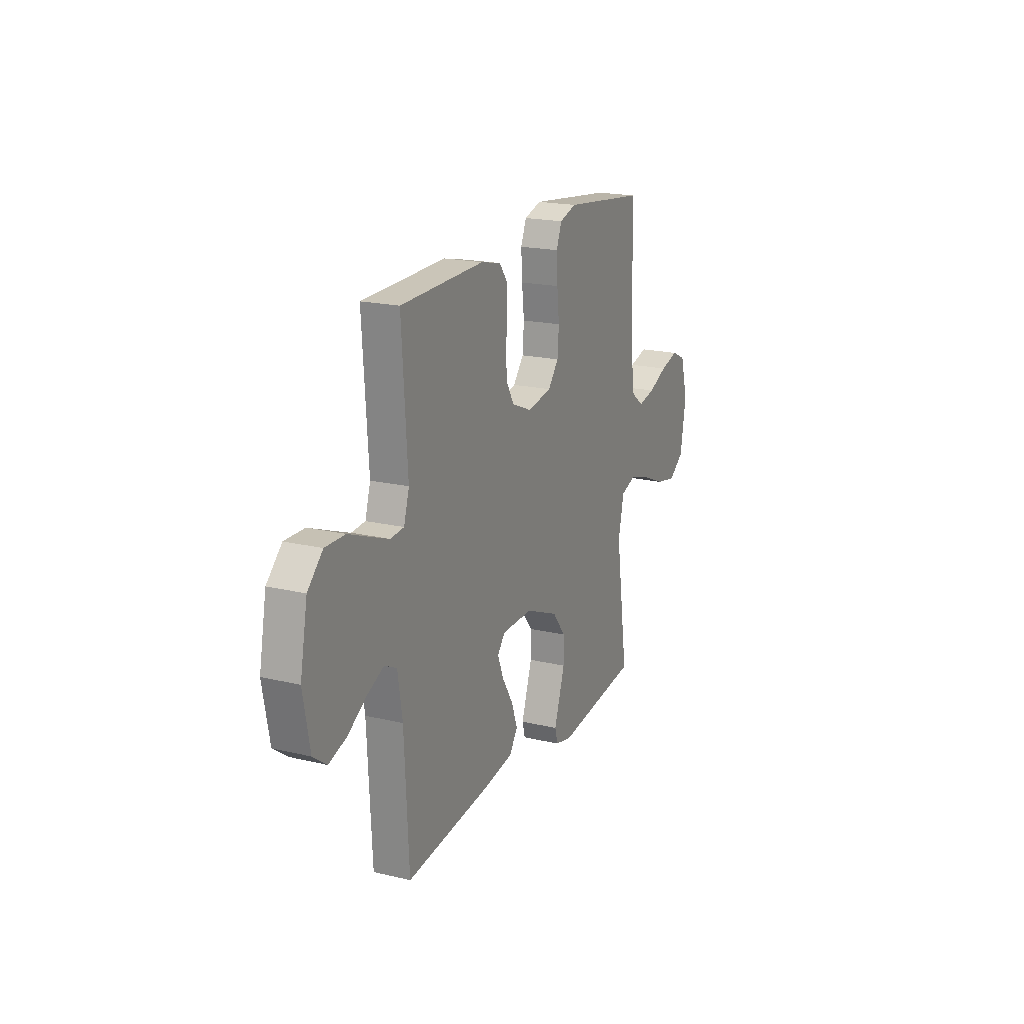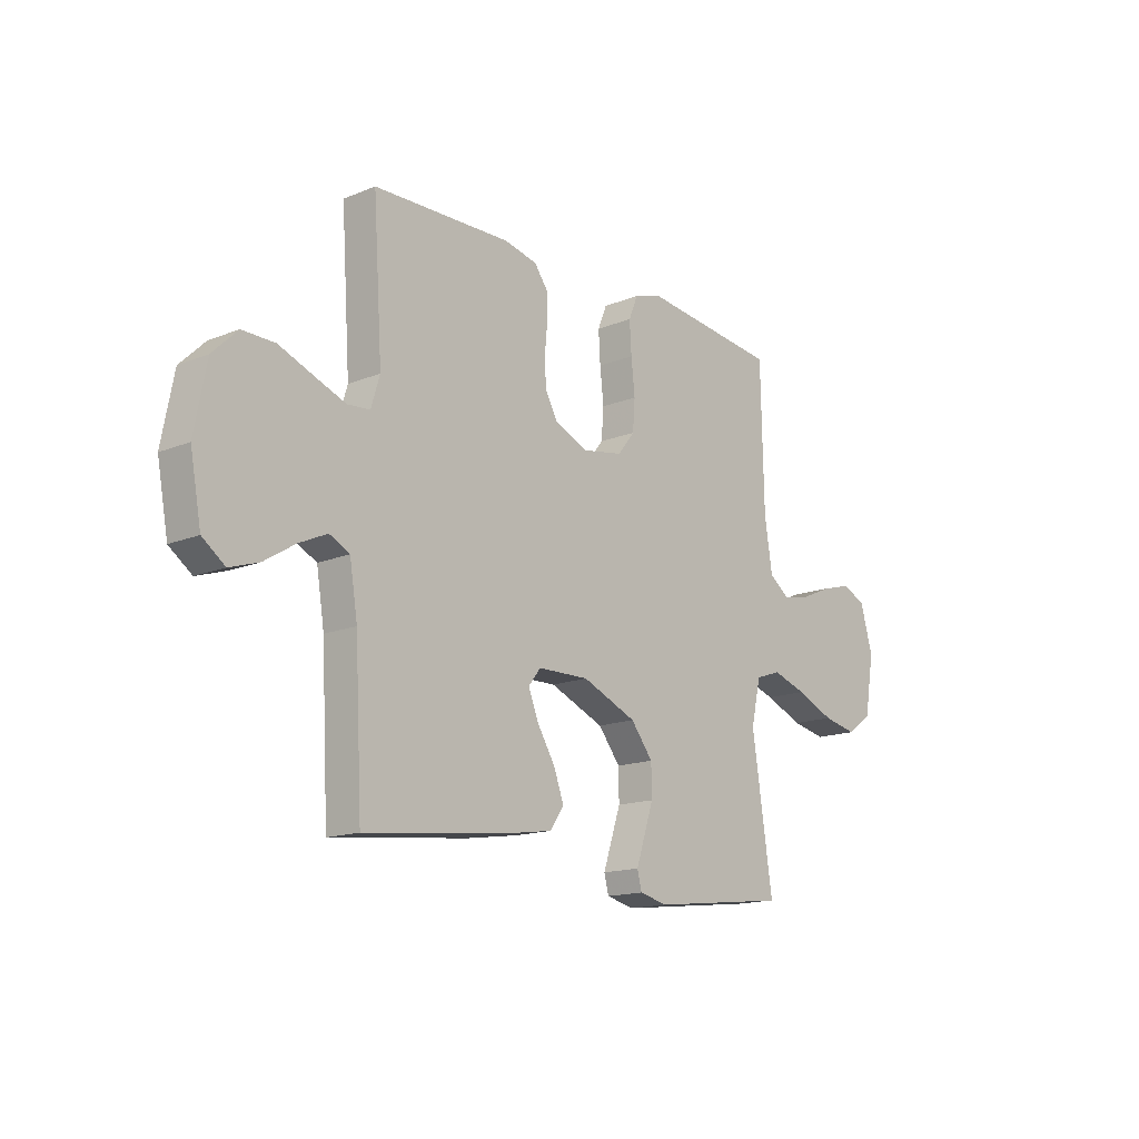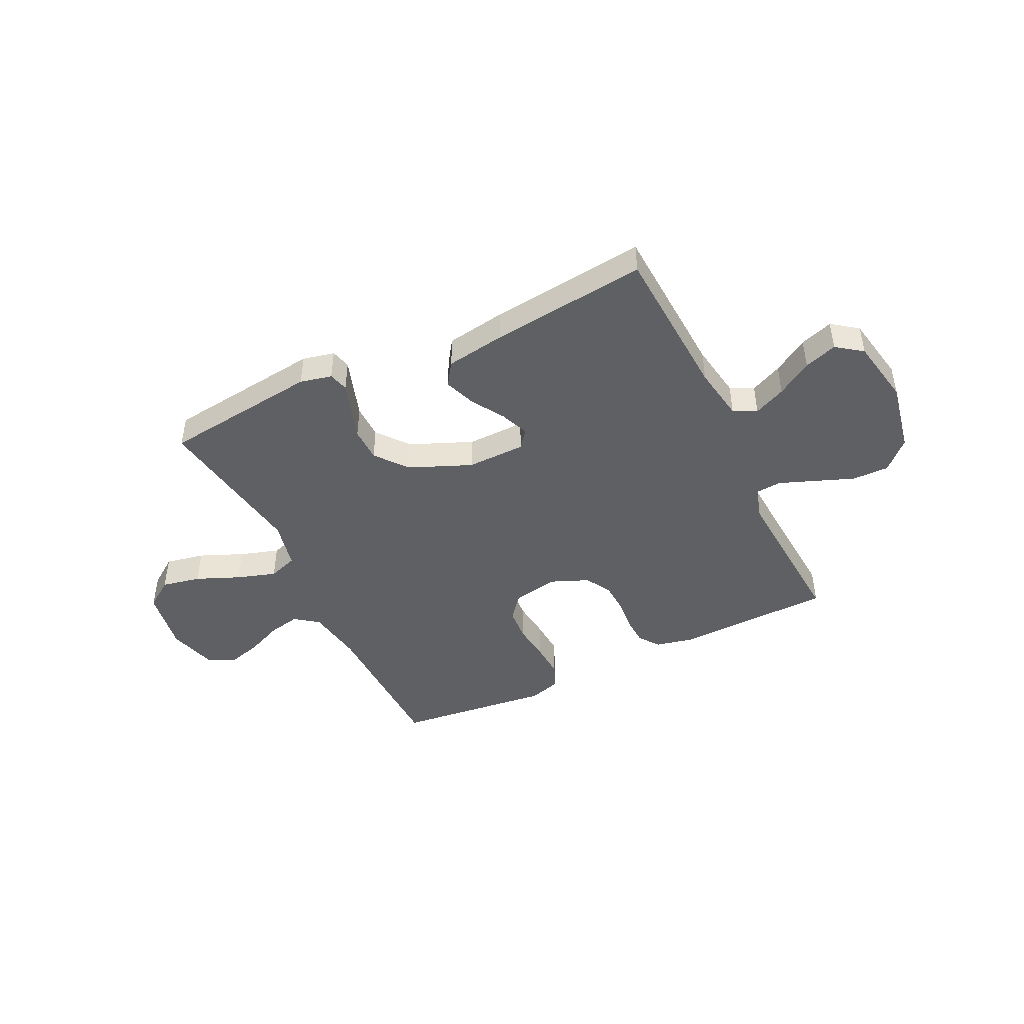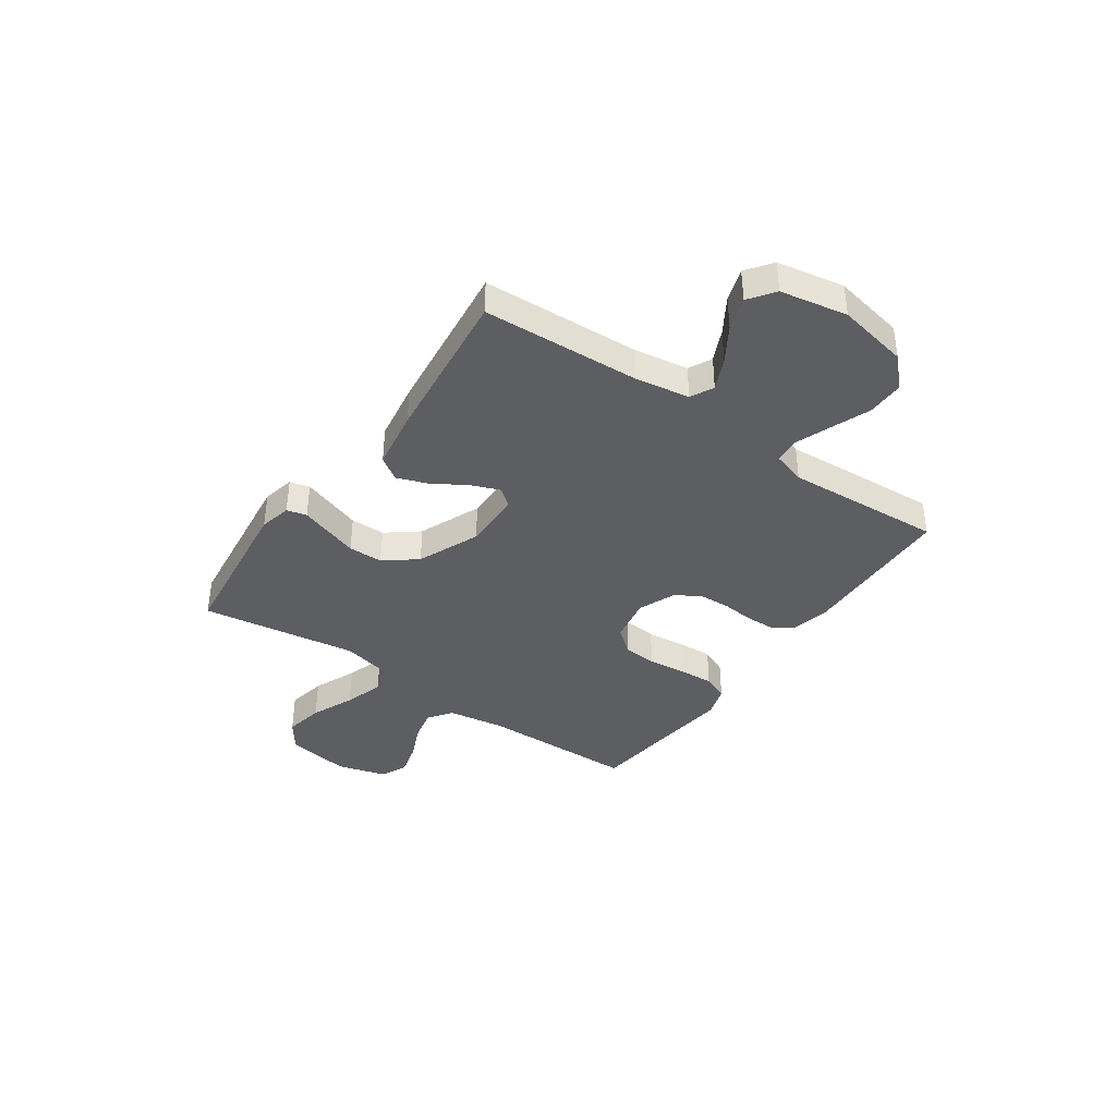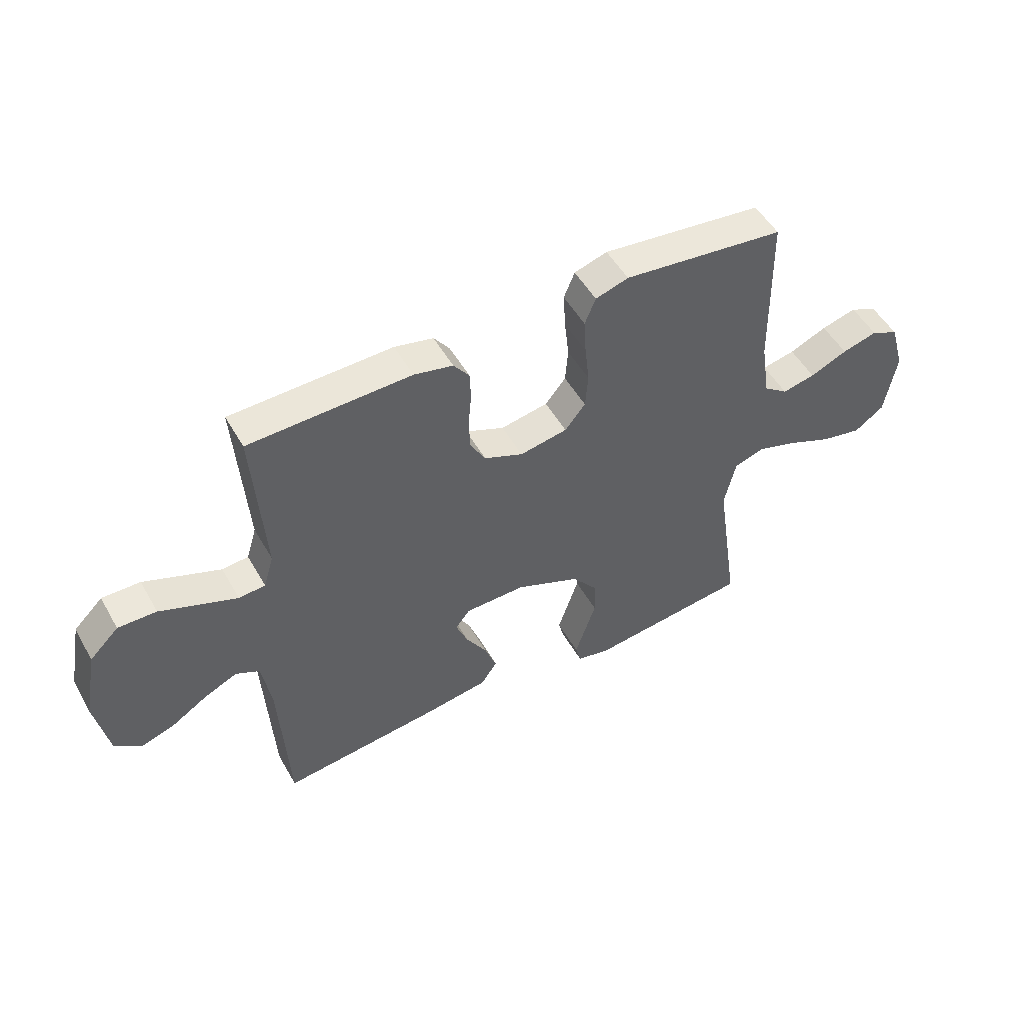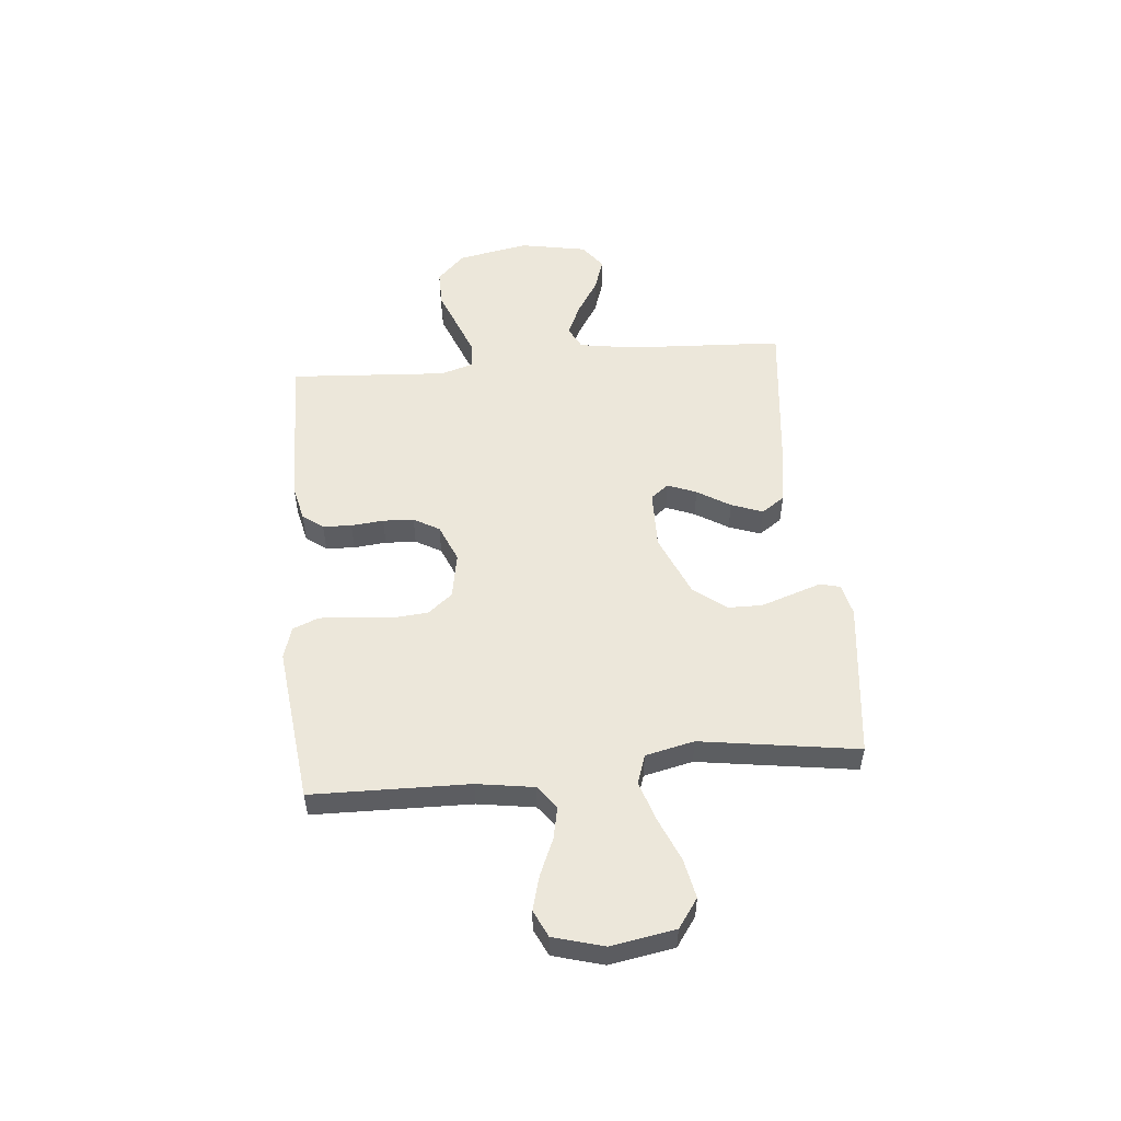
<metadata>
{"format":"obj","ext":"obj","renderer":"f3d","projection":"perspective","resolution":1024,"background":"white","views":[{"elev":19.2,"azim":-65.8,"up":"+Z"},{"elev":-15.3,"azim":-49.4,"up":"+Z"},{"elev":-45.2,"azim":-154.1,"up":"+Y"},{"elev":-38.9,"azim":-125.0,"up":"+Y"},{"elev":51.1,"azim":-28.9,"up":"+Z"},{"elev":52.7,"azim":84.6,"up":"+Y"}]}
</metadata>
<code>
v -0.5 0.07 -0.5
v -0.516 0.07 -0.2
v -0.533 0.07 -0.095
v -0.577 0.07 -0.073
v -0.638 0.07 -0.101
v -0.705 0.07 -0.143
v -0.768 0.07 -0.164
v -0.817 0.07 -0.128
v -0.841 0.07 0
v -0.815 0.07 0.136
v -0.761 0.07 0.189
v -0.69 0.07 0.188
v -0.616 0.07 0.159
v -0.548 0.07 0.133
v -0.499 0.07 0.137
v -0.48 0.07 0.2
v -0.5 0.07 0.5
v -0.2 0.07 0.508
v -0.128 0.07 0.492
v -0.099 0.07 0.453
v -0.097 0.07 0.398
v -0.103 0.07 0.336
v -0.1 0.07 0.277
v -0.072 0.07 0.228
v 0 0.07 0.198
v 0.088 0.07 0.214
v 0.126 0.07 0.261
v 0.131 0.07 0.326
v 0.123 0.07 0.399
v 0.119 0.07 0.466
v 0.139 0.07 0.515
v 0.2 0.07 0.534
v 0.5 0.07 0.5
v 0.506 0.07 0.2
v 0.523 0.07 0.091
v 0.568 0.07 0.058
v 0.629 0.07 0.071
v 0.698 0.07 0.101
v 0.763 0.07 0.119
v 0.814 0.07 0.095
v 0.841 0.07 0
v 0.82 0.07 -0.123
v 0.765 0.07 -0.162
v 0.69 0.07 -0.147
v 0.607 0.07 -0.112
v 0.532 0.07 -0.088
v 0.476 0.07 -0.107
v 0.455 0.07 -0.2
v 0.5 0.07 -0.5
v 0.2 0.07 -0.536
v 0.139 0.07 -0.522
v 0.129 0.07 -0.484
v 0.147 0.07 -0.43
v 0.168 0.07 -0.367
v 0.167 0.07 -0.301
v 0.119 0.07 -0.24
v 0 0.07 -0.19
v -0.112 0.07 -0.192
v -0.139 0.07 -0.226
v -0.117 0.07 -0.281
v -0.078 0.07 -0.344
v -0.056 0.07 -0.404
v -0.086 0.07 -0.448
v -0.2 0.07 -0.466
v -0.5 0 -0.5
v -0.516 0 -0.2
v -0.533 0 -0.095
v -0.577 0 -0.073
v -0.638 0 -0.101
v -0.705 0 -0.143
v -0.768 0 -0.164
v -0.817 0 -0.128
v -0.841 0 0
v -0.815 0 0.136
v -0.761 0 0.189
v -0.69 0 0.188
v -0.616 0 0.159
v -0.548 0 0.133
v -0.499 0 0.137
v -0.48 0 0.2
v -0.5 0 0.5
v -0.2 0 0.508
v -0.128 0 0.492
v -0.099 0 0.453
v -0.097 0 0.398
v -0.103 0 0.336
v -0.1 0 0.277
v -0.072 0 0.228
v 0 0 0.198
v 0.088 0 0.214
v 0.126 0 0.261
v 0.131 0 0.326
v 0.123 0 0.399
v 0.119 0 0.466
v 0.139 0 0.515
v 0.2 0 0.534
v 0.5 0 0.5
v 0.506 0 0.2
v 0.523 0 0.091
v 0.568 0 0.058
v 0.629 0 0.071
v 0.698 0 0.101
v 0.763 0 0.119
v 0.814 0 0.095
v 0.841 0 0
v 0.82 0 -0.123
v 0.765 0 -0.162
v 0.69 0 -0.147
v 0.607 0 -0.112
v 0.532 0 -0.088
v 0.476 0 -0.107
v 0.455 0 -0.2
v 0.5 0 -0.5
v 0.2 0 -0.536
v 0.139 0 -0.522
v 0.129 0 -0.484
v 0.147 0 -0.43
v 0.168 0 -0.367
v 0.167 0 -0.301
v 0.119 0 -0.24
v 0 0 -0.19
v -0.112 0 -0.192
v -0.139 0 -0.226
v -0.117 0 -0.281
v -0.078 0 -0.344
v -0.056 0 -0.404
v -0.086 0 -0.448
v -0.2 0 -0.466
f 64 1 2
f 63 64 2
f 62 63 2
f 61 62 2
f 60 61 2
f 59 60 2 3
f 58 59 3 4
f 57 58 4
f 51 52 53
f 50 51 53
f 49 50 53
f 48 49 53
f 47 48 53 54
f 43 44 45
f 42 43 45
f 41 42 45
f 40 41 45
f 39 40 45
f 38 39 45
f 37 38 45
f 36 37 45 46
f 35 36 46 47
f 32 33 34
f 31 32 34
f 30 31 34
f 29 30 34
f 28 29 34
f 34 35 47
f 28 34 47
f 27 28 47
f 20 21 22
f 19 20 22
f 18 19 22
f 17 18 22
f 16 17 22
f 15 16 22 23
f 11 12 13
f 10 11 13
f 9 10 13
f 8 9 13
f 7 8 13
f 6 7 13
f 5 6 13
f 4 5 13 14
f 57 4 14 15
f 47 54 55
f 47 55 56
f 27 47 56
f 26 27 56
f 25 26 56 57
f 57 15 23 24
f 24 25 57
f 66 65 128
f 66 128 127
f 66 127 126
f 66 126 125
f 66 125 124
f 67 66 124 123
f 68 67 123 122
f 68 122 121
f 117 116 115
f 117 115 114
f 117 114 113
f 117 113 112
f 118 117 112 111
f 109 108 107
f 109 107 106
f 109 106 105
f 109 105 104
f 109 104 103
f 109 103 102
f 109 102 101
f 110 109 101 100
f 111 110 100 99
f 98 97 96
f 98 96 95
f 98 95 94
f 98 94 93
f 98 93 92
f 111 99 98
f 111 98 92
f 111 92 91
f 86 85 84
f 86 84 83
f 86 83 82
f 86 82 81
f 86 81 80
f 87 86 80 79
f 77 76 75
f 77 75 74
f 77 74 73
f 77 73 72
f 77 72 71
f 77 71 70
f 77 70 69
f 78 77 69 68
f 79 78 68 121
f 119 118 111
f 120 119 111
f 120 111 91
f 120 91 90
f 121 120 90 89
f 88 87 79 121
f 121 89 88
f 1 65 66 2
f 2 66 67 3
f 3 67 68 4
f 4 68 69 5
f 5 69 70 6
f 6 70 71 7
f 7 71 72 8
f 8 72 73 9
f 9 73 74 10
f 10 74 75 11
f 11 75 76 12
f 12 76 77 13
f 13 77 78 14
f 14 78 79 15
f 15 79 80 16
f 16 80 81 17
f 17 81 82 18
f 18 82 83 19
f 19 83 84 20
f 20 84 85 21
f 21 85 86 22
f 22 86 87 23
f 23 87 88 24
f 24 88 89 25
f 25 89 90 26
f 26 90 91 27
f 27 91 92 28
f 28 92 93 29
f 29 93 94 30
f 30 94 95 31
f 31 95 96 32
f 32 96 97 33
f 33 97 98 34
f 34 98 99 35
f 35 99 100 36
f 36 100 101 37
f 37 101 102 38
f 38 102 103 39
f 39 103 104 40
f 40 104 105 41
f 41 105 106 42
f 42 106 107 43
f 43 107 108 44
f 44 108 109 45
f 45 109 110 46
f 46 110 111 47
f 47 111 112 48
f 48 112 113 49
f 49 113 114 50
f 50 114 115 51
f 51 115 116 52
f 52 116 117 53
f 53 117 118 54
f 54 118 119 55
f 55 119 120 56
f 56 120 121 57
f 57 121 122 58
f 58 122 123 59
f 59 123 124 60
f 60 124 125 61
f 61 125 126 62
f 62 126 127 63
f 63 127 128 64
f 64 128 65 1

</code>
